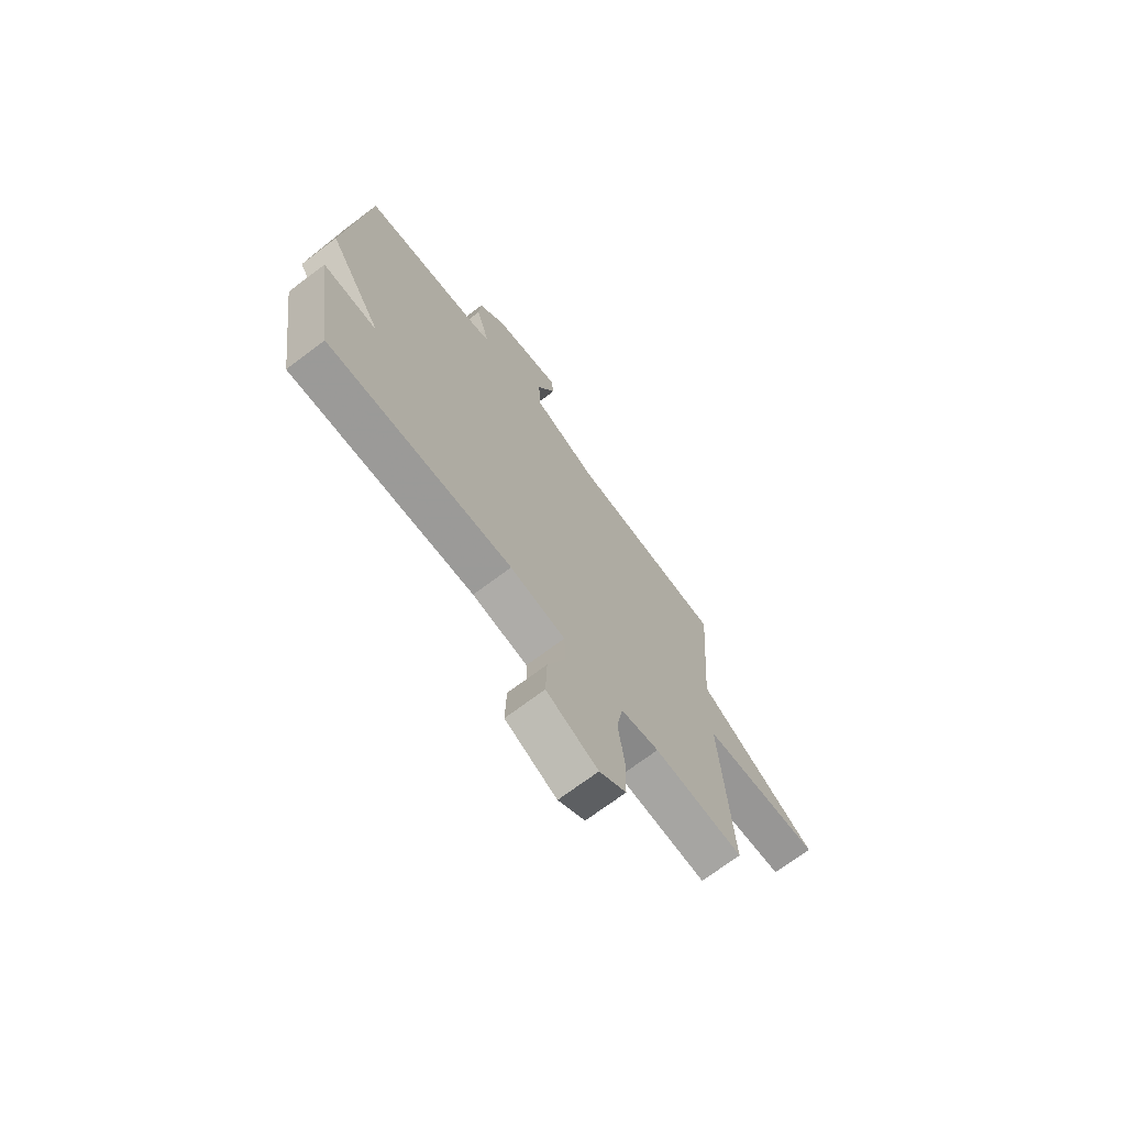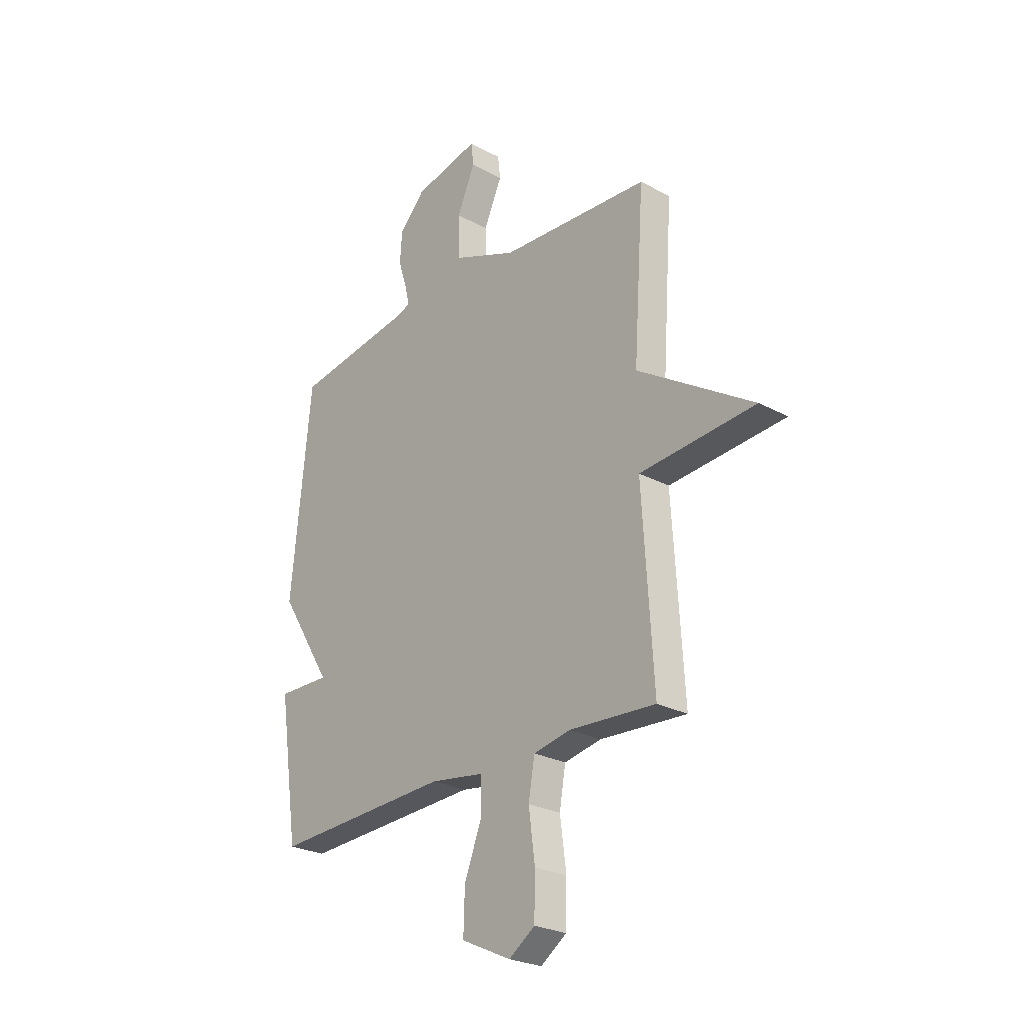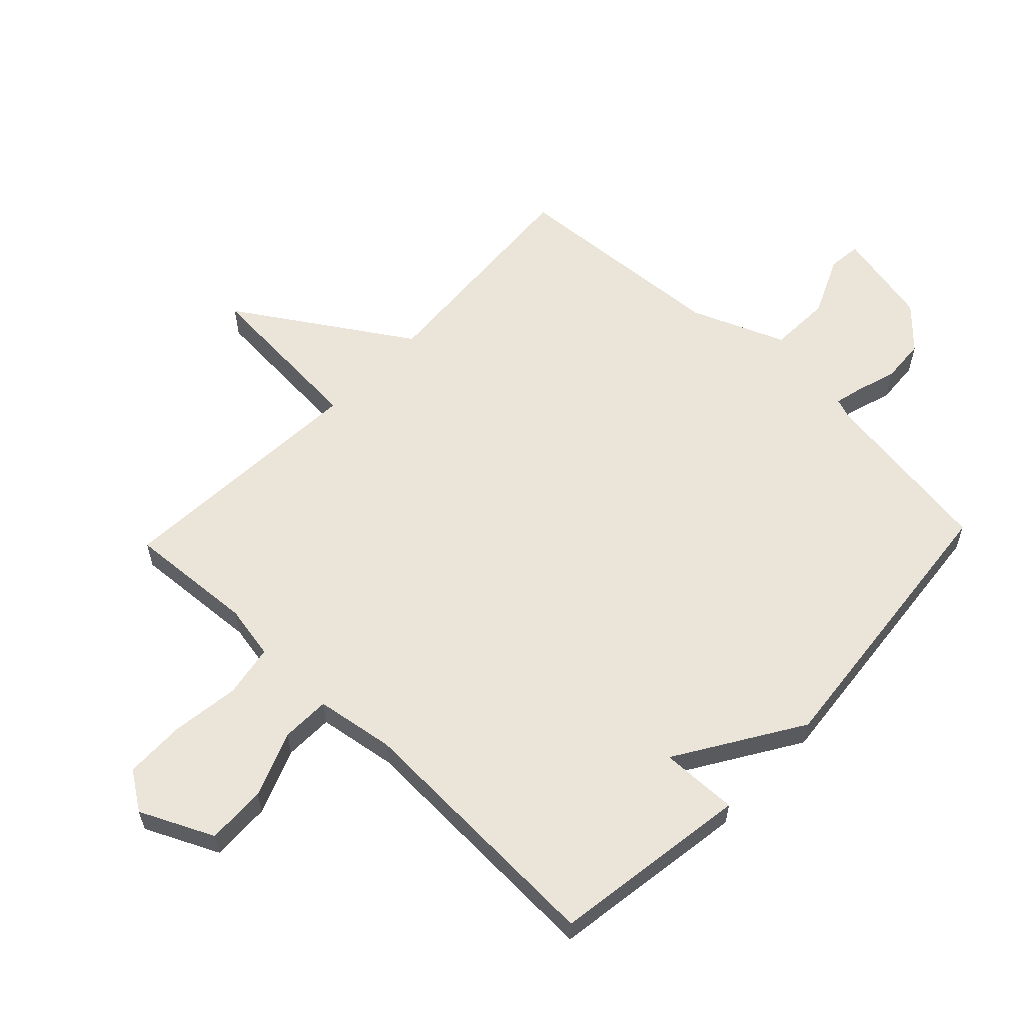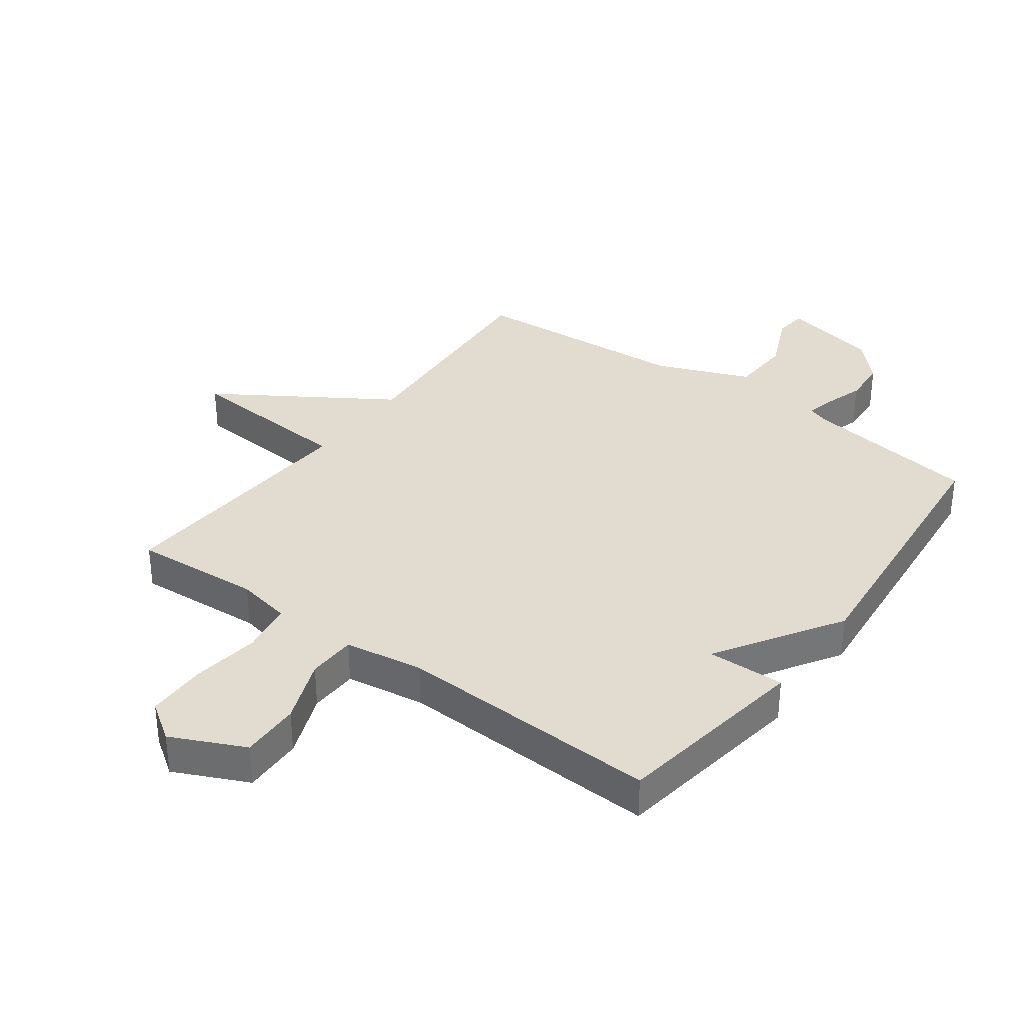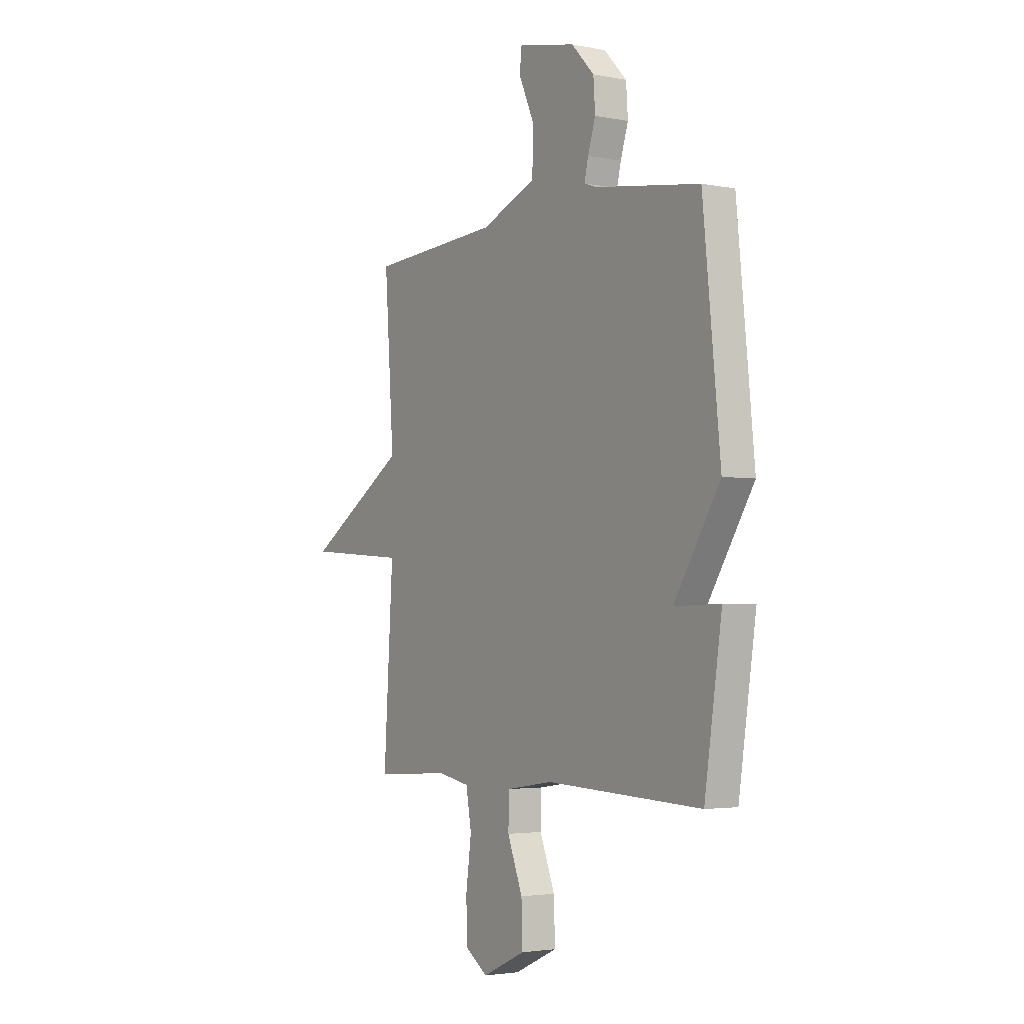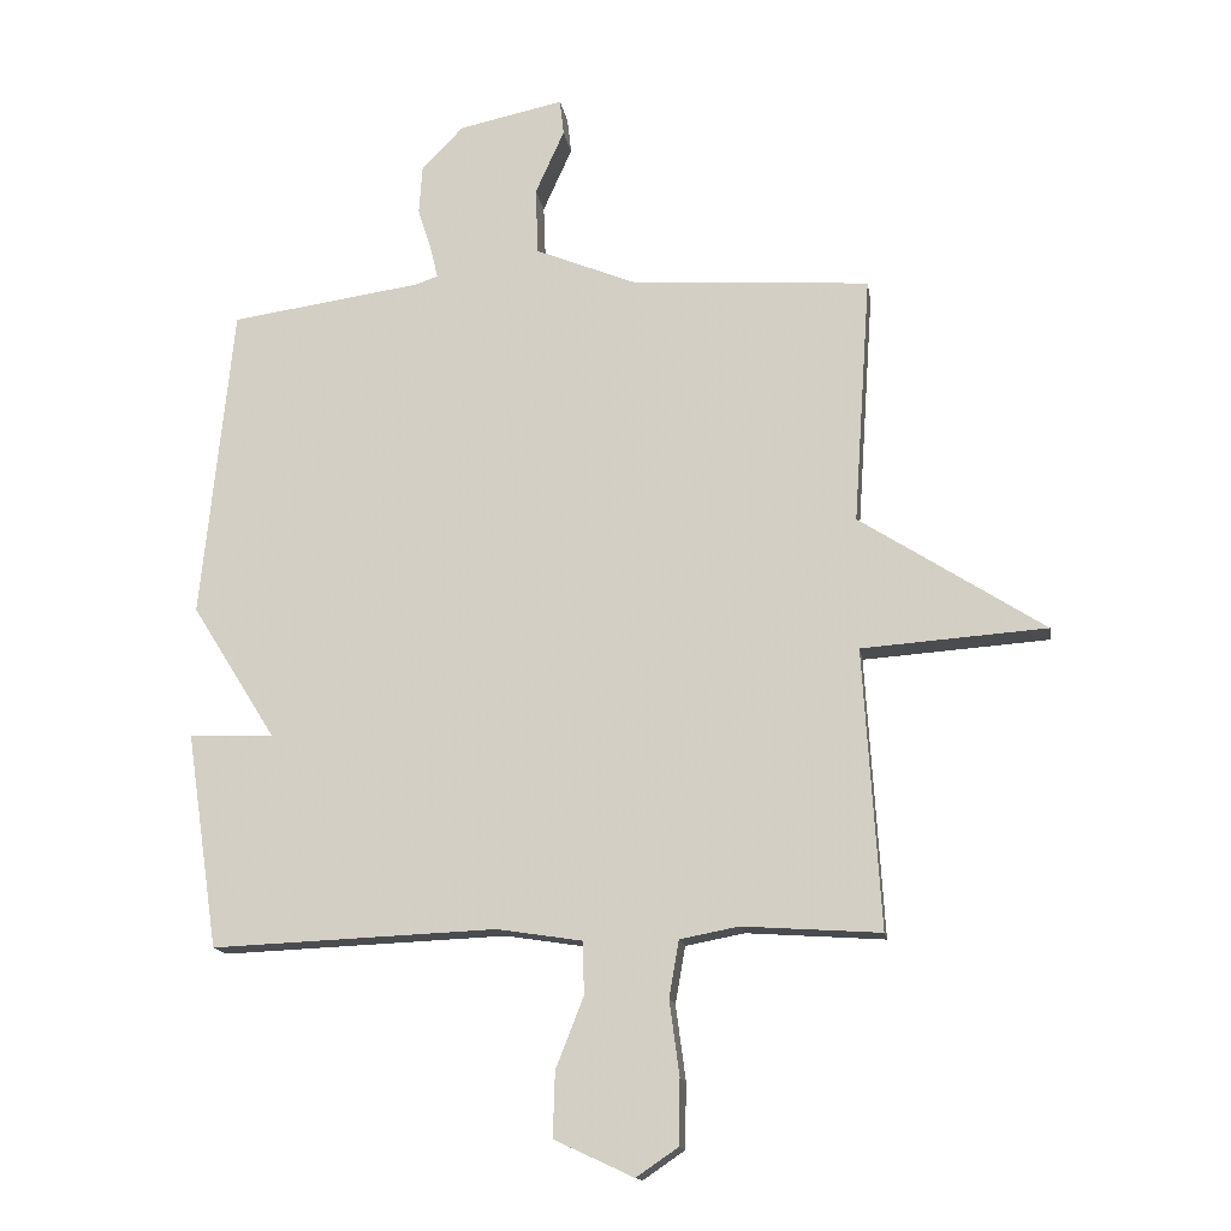
<metadata>
{"format":"obj","ext":"obj","renderer":"f3d","projection":"perspective","resolution":1024,"background":"white","views":[{"elev":-71.0,"azim":-53.0,"up":"+Z"},{"elev":-25.8,"azim":49.4,"up":"+Z"},{"elev":59.3,"azim":-136.4,"up":"+Y"},{"elev":34.3,"azim":-143.6,"up":"+Y"},{"elev":-2.9,"azim":-123.6,"up":"+Z"},{"elev":-14.9,"azim":8.9,"up":"+Z"}]}
</metadata>
<code>
v -0.5 0.07 -0.5
v -0.548 0.07 -0.175
v -0.421 0.07 -0.178
v -0.548 0.07 0.025
v -0.5 0.07 0.5
v -0.21 0.07 0.542
v -0.176 0.07 0.554
v -0.187 0.07 0.6
v -0.208 0.07 0.666
v -0.203 0.07 0.739
v -0.14 0.07 0.805
v 0.019 0.07 0.839
v 0.025 0.07 0.785
v -0.019 0.07 0.687
v -0.015 0.07 0.586
v 0.138 0.07 0.524
v 0.5 0.07 0.5
v 0.474 0.07 0.123
v 0.754 0.07 -0.057
v 0.474 0.07 -0.077
v 0.5 0.07 -0.5
v 0.291 0.07 -0.486
v 0.202 0.07 -0.503
v 0.187 0.07 -0.589
v 0.202 0.07 -0.702
v 0.2 0.07 -0.8
v 0.137 0.07 -0.843
v 0.017 0.07 -0.787
v 0.02 0.07 -0.689
v 0.062 0.07 -0.582
v 0.06 0.07 -0.502
v -0.069 0.07 -0.482
v -0.5 0 -0.5
v -0.548 0 -0.175
v -0.421 0 -0.178
v -0.548 0 0.025
v -0.5 0 0.5
v -0.21 0 0.542
v -0.176 0 0.554
v -0.187 0 0.6
v -0.208 0 0.666
v -0.203 0 0.739
v -0.14 0 0.805
v 0.019 0 0.839
v 0.025 0 0.785
v -0.019 0 0.687
v -0.015 0 0.586
v 0.138 0 0.524
v 0.5 0 0.5
v 0.474 0 0.123
v 0.754 0 -0.057
v 0.474 0 -0.077
v 0.5 0 -0.5
v 0.291 0 -0.486
v 0.202 0 -0.503
v 0.187 0 -0.589
v 0.202 0 -0.702
v 0.2 0 -0.8
v 0.137 0 -0.843
v 0.017 0 -0.787
v 0.02 0 -0.689
v 0.062 0 -0.582
v 0.06 0 -0.502
v -0.069 0 -0.482
f 28 29 30
f 27 28 30
f 26 27 30
f 25 26 30
f 24 25 30
f 23 24 30 31
f 22 23 31 32
f 20 21 22
f 18 19 20
f 18 20 22 32
f 18 32 1
f 17 18 1
f 16 17 1
f 12 13 14
f 11 12 14
f 10 11 14
f 9 10 14
f 8 9 14
f 7 8 14 15
f 15 16 1
f 7 15 1
f 6 7 1
f 3 4 5 6
f 1 2 3
f 1 3 6
f 62 61 60
f 62 60 59
f 62 59 58
f 62 58 57
f 62 57 56
f 63 62 56 55
f 64 63 55 54
f 54 53 52
f 52 51 50
f 64 54 52 50
f 33 64 50
f 33 50 49
f 33 49 48
f 46 45 44
f 46 44 43
f 46 43 42
f 46 42 41
f 46 41 40
f 47 46 40 39
f 33 48 47
f 33 47 39
f 33 39 38
f 38 37 36 35
f 35 34 33
f 38 35 33
f 1 33 34 2
f 2 34 35 3
f 3 35 36 4
f 4 36 37 5
f 5 37 38 6
f 6 38 39 7
f 7 39 40 8
f 8 40 41 9
f 9 41 42 10
f 10 42 43 11
f 11 43 44 12
f 12 44 45 13
f 13 45 46 14
f 14 46 47 15
f 15 47 48 16
f 16 48 49 17
f 17 49 50 18
f 18 50 51 19
f 19 51 52 20
f 20 52 53 21
f 21 53 54 22
f 22 54 55 23
f 23 55 56 24
f 24 56 57 25
f 25 57 58 26
f 26 58 59 27
f 27 59 60 28
f 28 60 61 29
f 29 61 62 30
f 30 62 63 31
f 31 63 64 32
f 32 64 33 1

</code>
